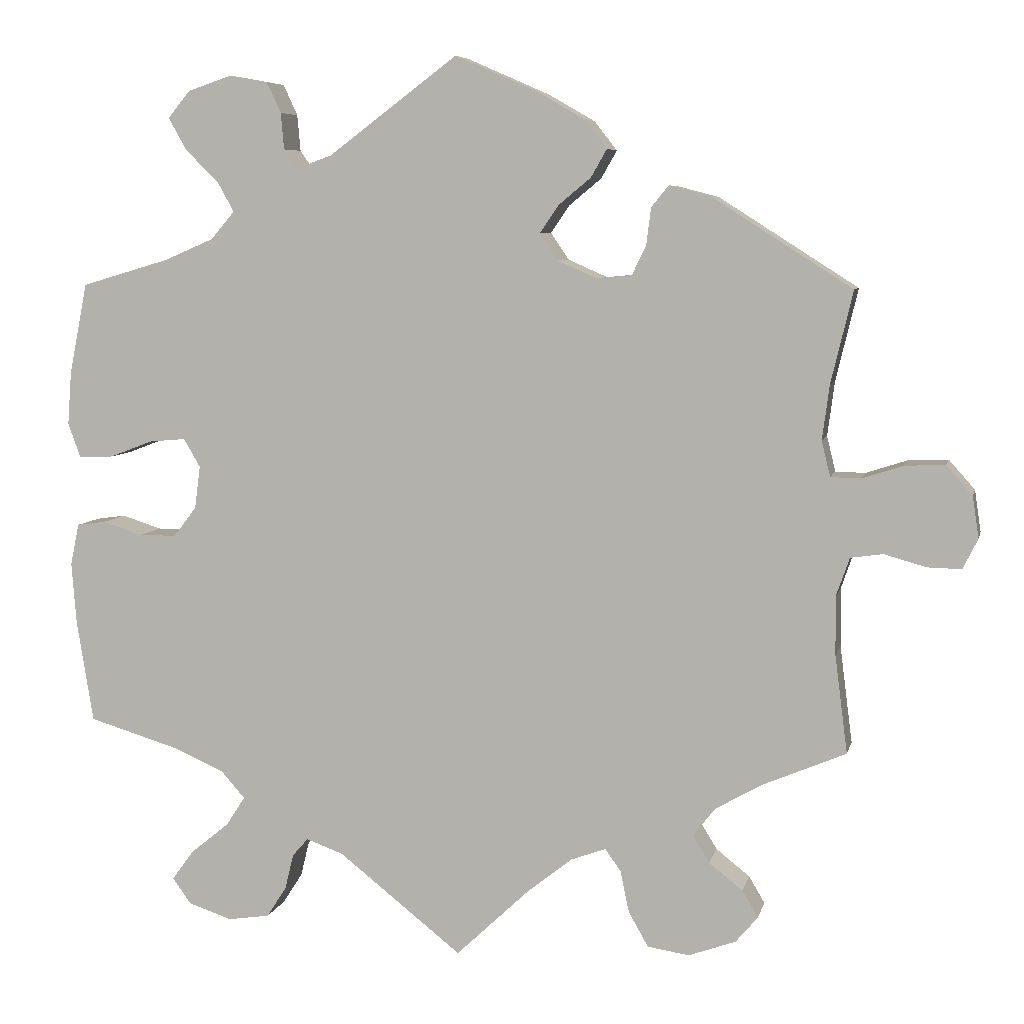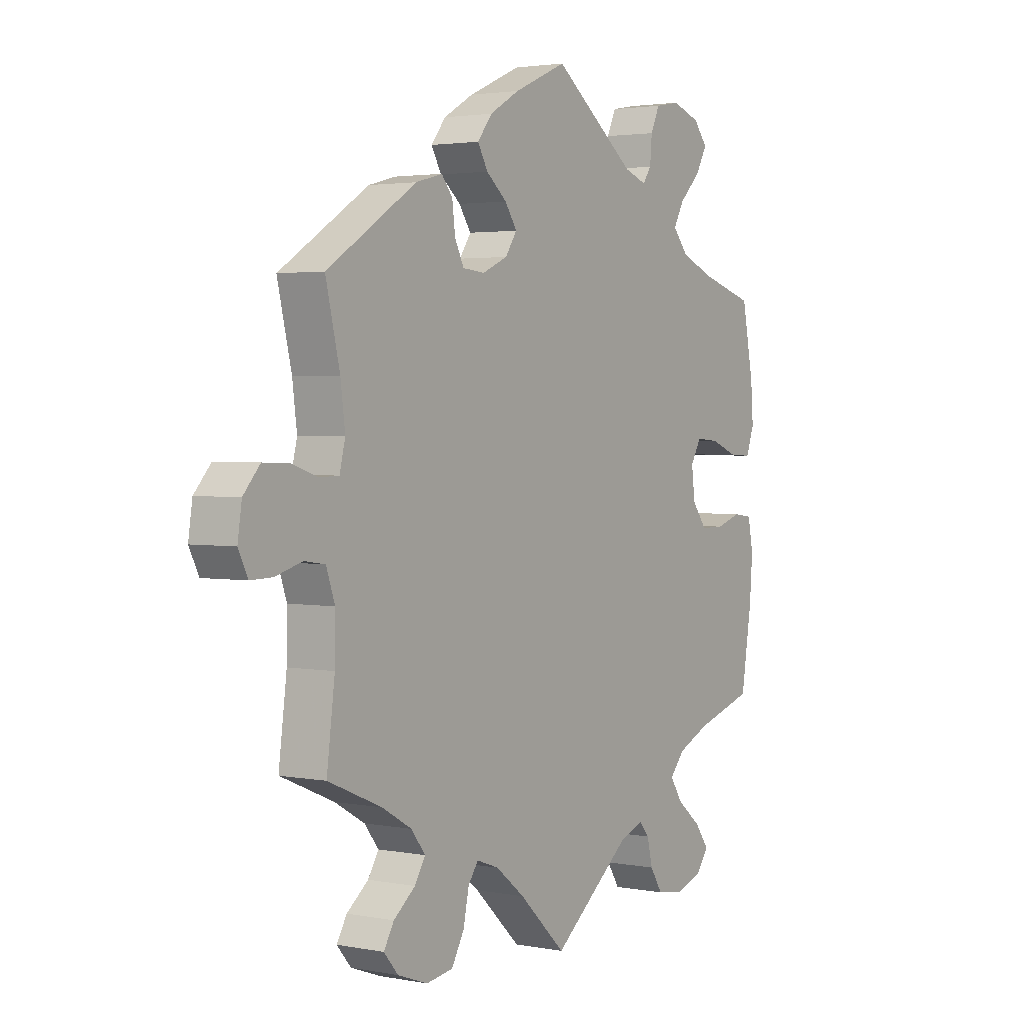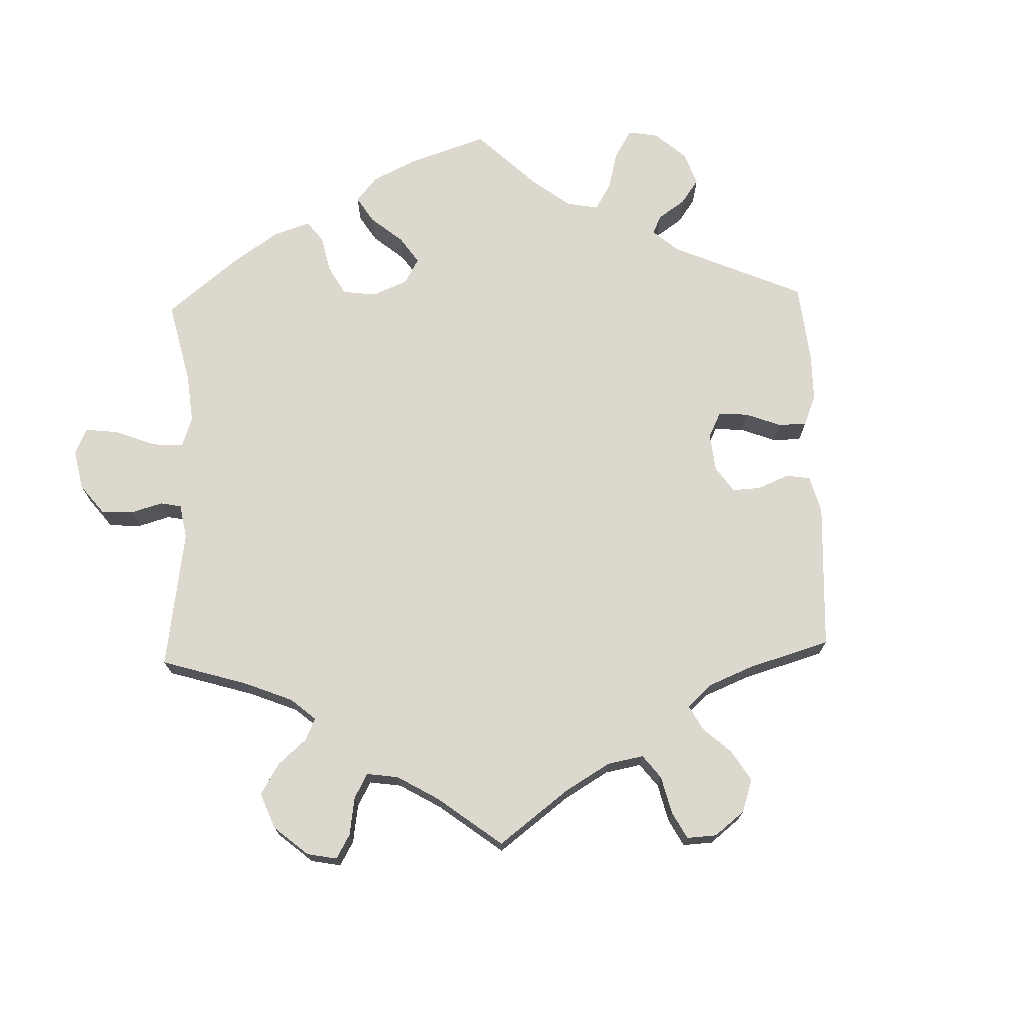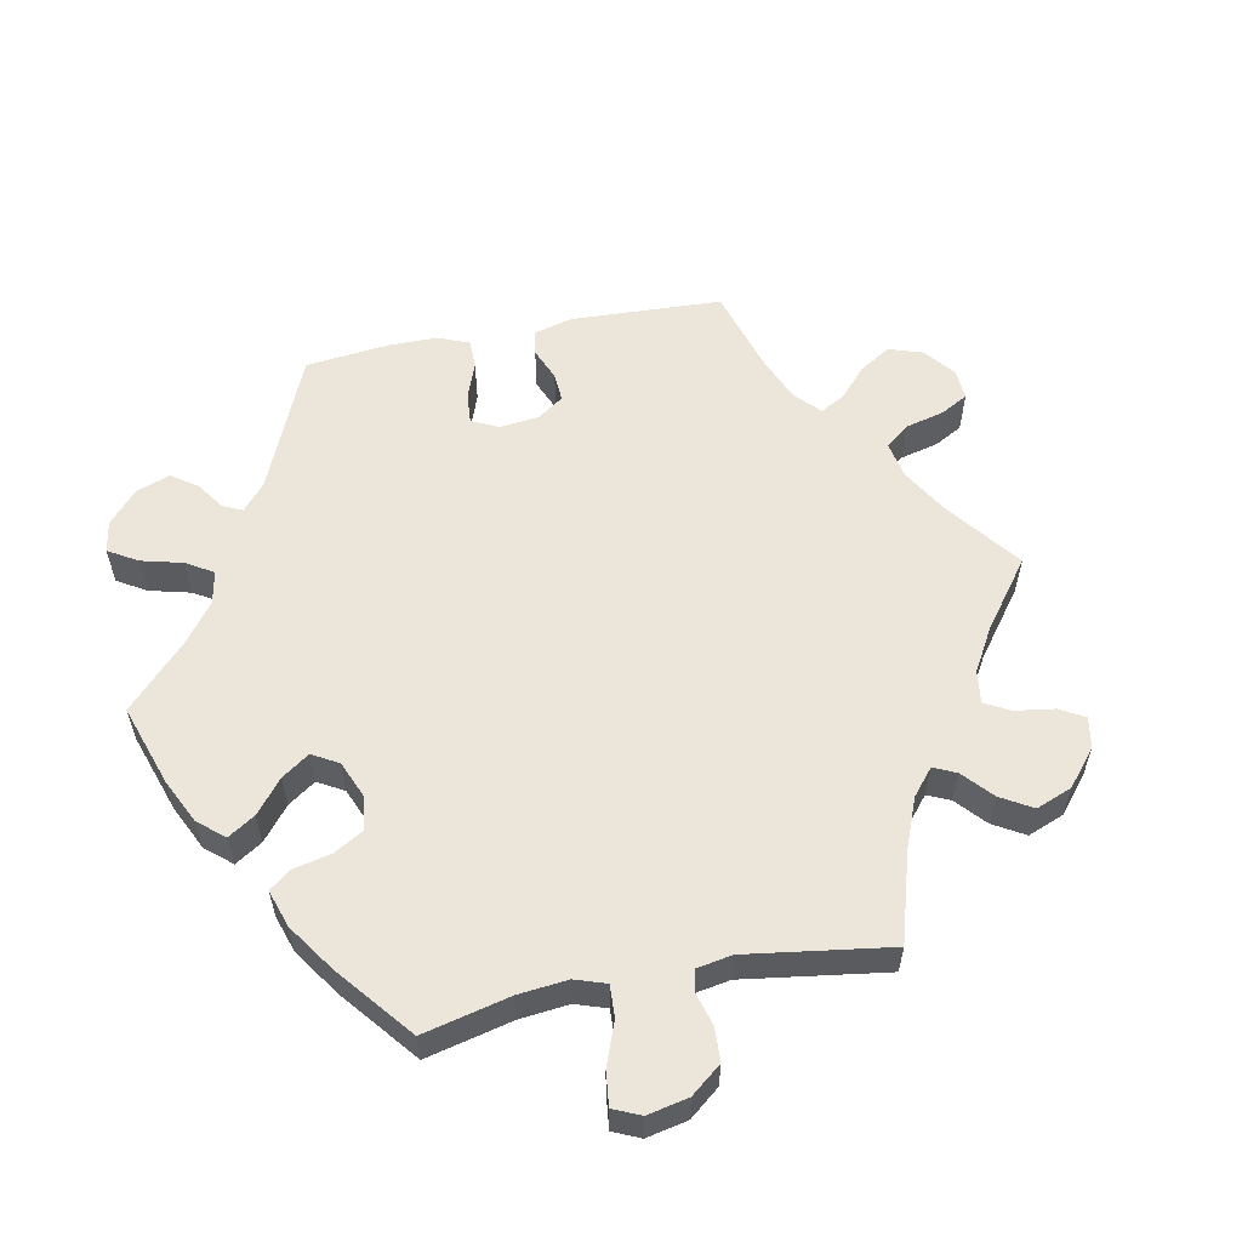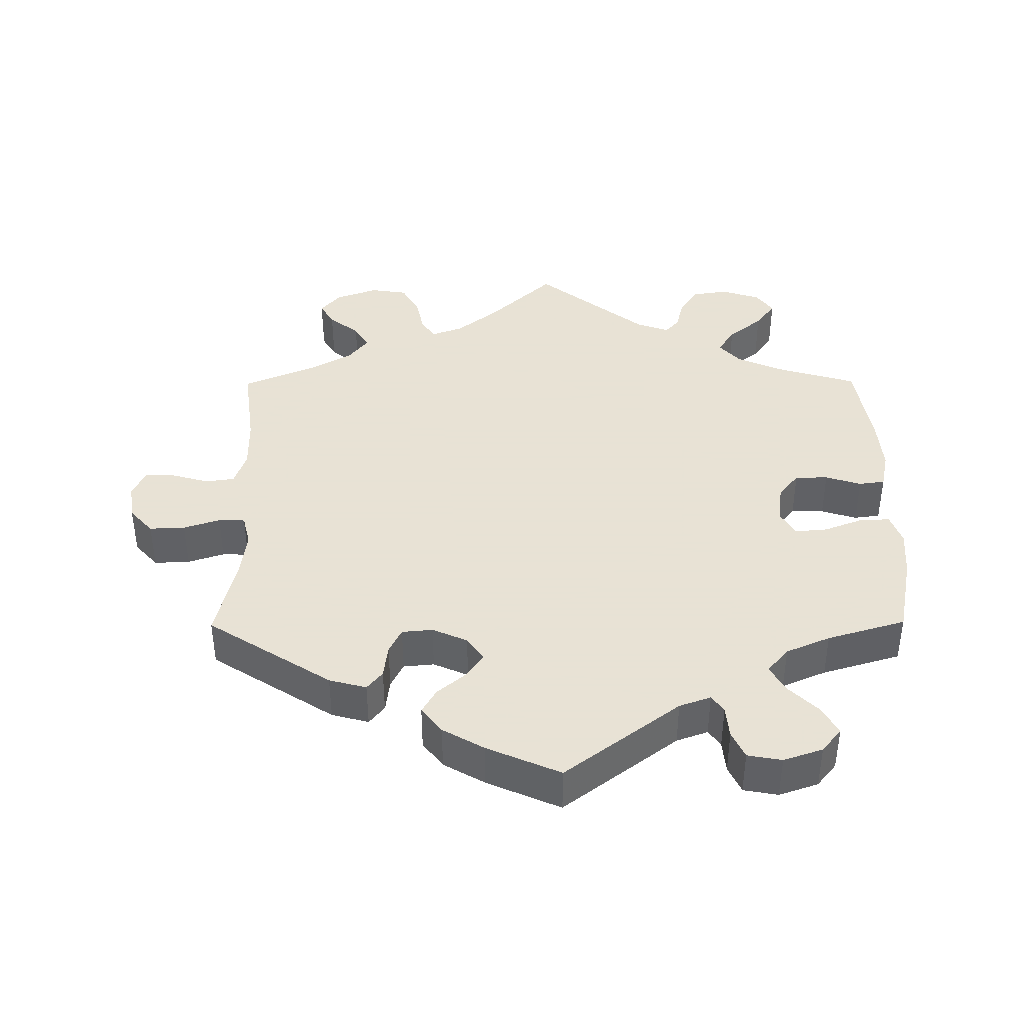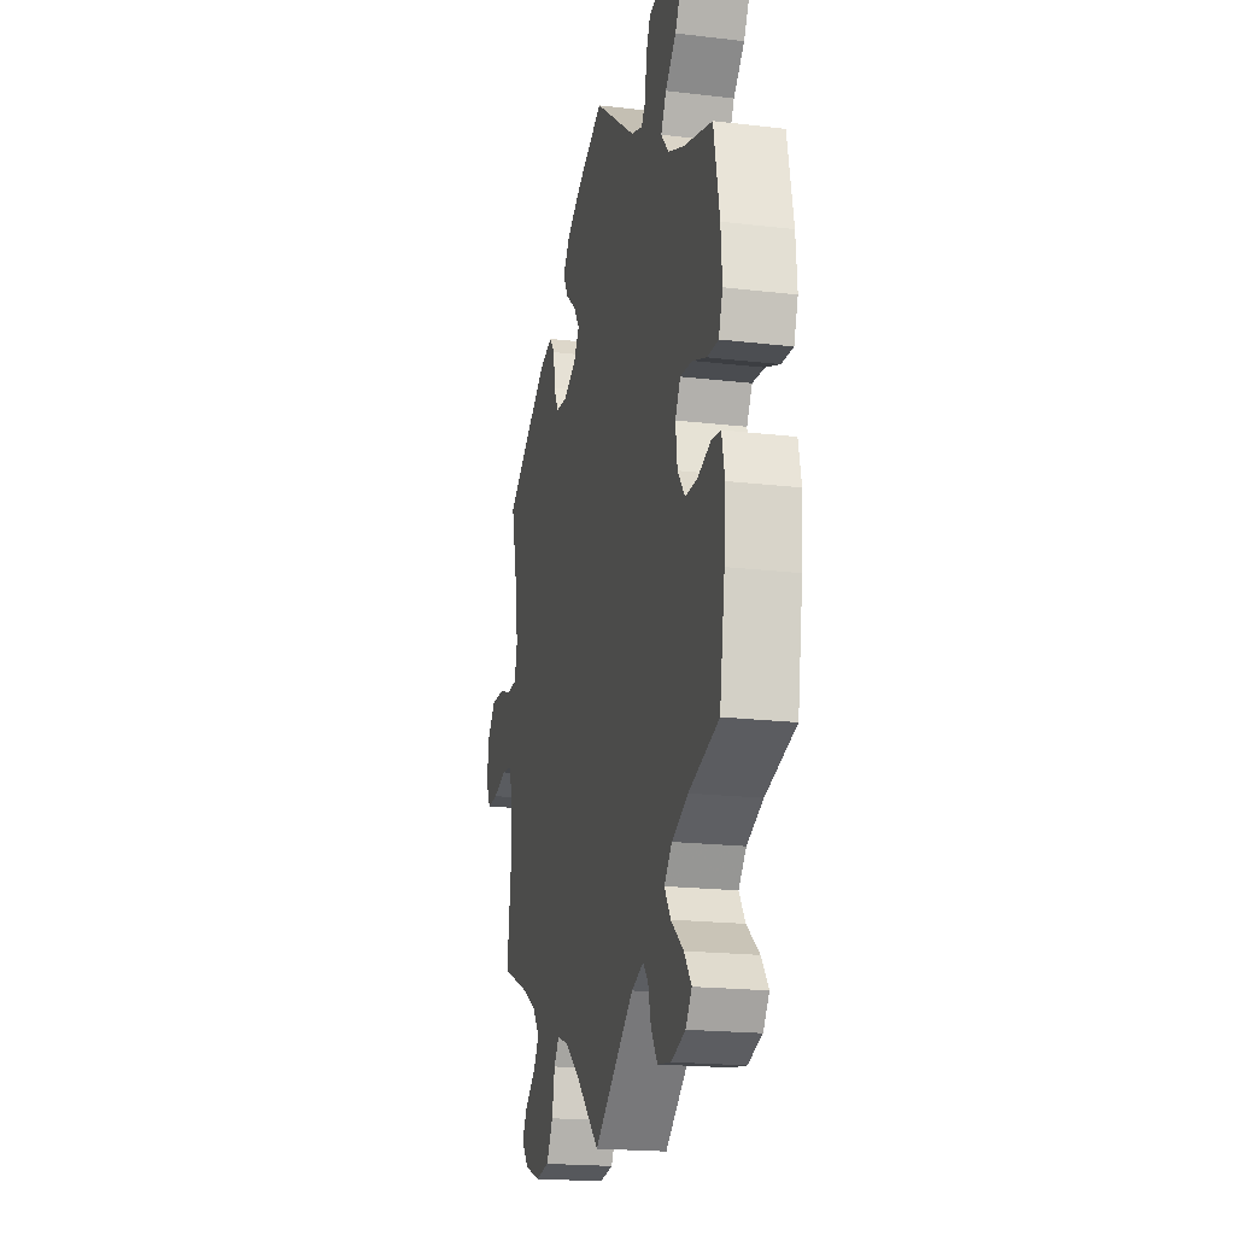
<metadata>
{"format":"obj","ext":"obj","renderer":"f3d","projection":"perspective","resolution":1024,"background":"white","views":[{"elev":6.7,"azim":-167.4,"up":"+Z"},{"elev":2.6,"azim":-56.6,"up":"+Z"},{"elev":72.2,"azim":-121.8,"up":"+Y"},{"elev":57.2,"azim":138.8,"up":"+Y"},{"elev":40.6,"azim":-0.4,"up":"+Y"},{"elev":-19.5,"azim":77.5,"up":"+Z"}]}
</metadata>
<code>
v -0.485 0.07 -0.165
v -0.484 0.07 -0.091
v -0.501 0.07 -0.042
v -0.542 0.07 -0.036
v -0.595 0.07 -0.051
v -0.638 0.07 -0.052
v -0.657 0.07 -0.014
v -0.649 0.07 0.039
v -0.616 0.07 0.076
v -0.565 0.07 0.074
v -0.513 0.07 0.057
v -0.475 0.07 0.058
v -0.464 0.07 0.103
v -0.473 0.07 0.172
v -0.501 0.07 0.289
v -0.324 0.07 0.402
v -0.271 0.07 0.416
v -0.249 0.07 0.389
v -0.243 0.07 0.341
v -0.225 0.07 0.305
v -0.181 0.07 0.301
v -0.131 0.07 0.323
v -0.108 0.07 0.357
v -0.132 0.07 0.392
v -0.173 0.07 0.426
v -0.193 0.07 0.461
v -0.164 0.07 0.498
v -0.105 0.07 0.532
v 0 0.07 0.578
v 0.164 0.07 0.455
v 0.209 0.07 0.439
v 0.226 0.07 0.463
v 0.23 0.07 0.509
v 0.248 0.07 0.548
v 0.297 0.07 0.557
v 0.353 0.07 0.538
v 0.381 0.07 0.504
v 0.358 0.07 0.463
v 0.316 0.07 0.422
v 0.295 0.07 0.384
v 0.325 0.07 0.349
v 0.388 0.07 0.322
v 0.5 0.07 0.289
v 0.523 0.07 0.174
v 0.528 0.07 0.106
v 0.512 0.07 0.062
v 0.468 0.07 0.064
v 0.413 0.07 0.085
v 0.367 0.07 0.089
v 0.346 0.07 0.053
v 0.353 0.07 -0.001
v 0.382 0.07 -0.039
v 0.429 0.07 -0.039
v 0.48 0.07 -0.023
v 0.517 0.07 -0.028
v 0.528 0.07 -0.081
v 0.522 0.07 -0.159
v 0.501 0.07 -0.289
v 0.384 0.07 -0.324
v 0.321 0.07 -0.352
v 0.291 0.07 -0.386
v 0.315 0.07 -0.423
v 0.364 0.07 -0.463
v 0.392 0.07 -0.501
v 0.368 0.07 -0.534
v 0.313 0.07 -0.552
v 0.26 0.07 -0.544
v 0.235 0.07 -0.505
v 0.224 0.07 -0.46
v 0.204 0.07 -0.437
v 0.157 0.07 -0.454
v 0 0.07 -0.578
v -0.093 0.07 -0.49
v -0.151 0.07 -0.444
v -0.195 0.07 -0.428
v -0.215 0.07 -0.456
v -0.226 0.07 -0.509
v -0.251 0.07 -0.553
v -0.304 0.07 -0.561
v -0.364 0.07 -0.539
v -0.392 0.07 -0.506
v -0.372 0.07 -0.472
v -0.329 0.07 -0.438
v -0.308 0.07 -0.404
v -0.336 0.07 -0.368
v -0.395 0.07 -0.334
v -0.501 0.07 -0.289
v -0.485 0 -0.165
v -0.484 0 -0.091
v -0.501 0 -0.042
v -0.542 0 -0.036
v -0.595 0 -0.051
v -0.638 0 -0.052
v -0.657 0 -0.014
v -0.649 0 0.039
v -0.616 0 0.076
v -0.565 0 0.074
v -0.513 0 0.057
v -0.475 0 0.058
v -0.464 0 0.103
v -0.473 0 0.172
v -0.501 0 0.289
v -0.324 0 0.402
v -0.271 0 0.416
v -0.249 0 0.389
v -0.243 0 0.341
v -0.225 0 0.305
v -0.181 0 0.301
v -0.131 0 0.323
v -0.108 0 0.357
v -0.132 0 0.392
v -0.173 0 0.426
v -0.193 0 0.461
v -0.164 0 0.498
v -0.105 0 0.532
v 0 0 0.578
v 0.164 0 0.455
v 0.209 0 0.439
v 0.226 0 0.463
v 0.23 0 0.509
v 0.248 0 0.548
v 0.297 0 0.557
v 0.353 0 0.538
v 0.381 0 0.504
v 0.358 0 0.463
v 0.316 0 0.422
v 0.295 0 0.384
v 0.325 0 0.349
v 0.388 0 0.322
v 0.5 0 0.289
v 0.523 0 0.174
v 0.528 0 0.106
v 0.512 0 0.062
v 0.468 0 0.064
v 0.413 0 0.085
v 0.367 0 0.089
v 0.346 0 0.053
v 0.353 0 -0.001
v 0.382 0 -0.039
v 0.429 0 -0.039
v 0.48 0 -0.023
v 0.517 0 -0.028
v 0.528 0 -0.081
v 0.522 0 -0.159
v 0.501 0 -0.289
v 0.384 0 -0.324
v 0.321 0 -0.352
v 0.291 0 -0.386
v 0.315 0 -0.423
v 0.364 0 -0.463
v 0.392 0 -0.501
v 0.368 0 -0.534
v 0.313 0 -0.552
v 0.26 0 -0.544
v 0.235 0 -0.505
v 0.224 0 -0.46
v 0.204 0 -0.437
v 0.157 0 -0.454
v 0 0 -0.578
v -0.093 0 -0.49
v -0.151 0 -0.444
v -0.195 0 -0.428
v -0.215 0 -0.456
v -0.226 0 -0.509
v -0.251 0 -0.553
v -0.304 0 -0.561
v -0.364 0 -0.539
v -0.392 0 -0.506
v -0.372 0 -0.472
v -0.329 0 -0.438
v -0.308 0 -0.404
v -0.336 0 -0.368
v -0.395 0 -0.334
v -0.501 0 -0.289
f 86 87 1
f 85 86 1 2
f 84 85 2 3
f 80 81 82 83
f 80 83 84
f 79 80 84
f 76 77 78 79
f 75 76 79 84
f 71 72 73
f 70 71 73 74
f 66 67 68 69
f 66 69 70
f 65 66 70
f 62 63 64 65
f 61 62 65 70
f 60 61 70 74
f 56 57 58 59
f 53 54 55 56
f 52 53 56 59
f 51 52 59 60
f 45 46 47 48
f 45 48 49
f 42 43 44 45
f 41 42 45 49
f 40 41 49 50
f 36 37 38 39
f 36 39 40
f 35 36 40
f 32 33 34 35
f 31 32 35 40
f 30 31 40 50
f 24 25 26 27
f 23 24 27 28
f 16 17 18 19
f 14 15 16 19
f 13 14 19 20
f 12 13 20 21
f 8 9 10 11
f 8 11 12
f 7 8 12
f 4 5 6 7
f 3 4 7 12
f 75 84 3 12
f 23 28 29 30
f 22 23 30 50
f 51 60 74 75
f 22 50 51 75
f 12 21 22 75
f 88 174 173
f 89 88 173 172
f 90 89 172 171
f 170 169 168 167
f 171 170 167
f 171 167 166
f 166 165 164 163
f 171 166 163 162
f 160 159 158
f 161 160 158 157
f 156 155 154 153
f 157 156 153
f 157 153 152
f 152 151 150 149
f 157 152 149 148
f 161 157 148 147
f 146 145 144 143
f 143 142 141 140
f 146 143 140 139
f 147 146 139 138
f 135 134 133 132
f 136 135 132
f 132 131 130 129
f 136 132 129 128
f 137 136 128 127
f 126 125 124 123
f 127 126 123
f 127 123 122
f 122 121 120 119
f 127 122 119 118
f 137 127 118 117
f 114 113 112 111
f 115 114 111 110
f 106 105 104 103
f 106 103 102 101
f 107 106 101 100
f 108 107 100 99
f 98 97 96 95
f 99 98 95
f 99 95 94
f 94 93 92 91
f 99 94 91 90
f 99 90 171 162
f 117 116 115 110
f 137 117 110 109
f 162 161 147 138
f 162 138 137 109
f 162 109 108 99
f 1 88 89 2
f 2 89 90 3
f 3 90 91 4
f 4 91 92 5
f 5 92 93 6
f 6 93 94 7
f 7 94 95 8
f 8 95 96 9
f 9 96 97 10
f 10 97 98 11
f 11 98 99 12
f 12 99 100 13
f 13 100 101 14
f 14 101 102 15
f 15 102 103 16
f 16 103 104 17
f 17 104 105 18
f 18 105 106 19
f 19 106 107 20
f 20 107 108 21
f 21 108 109 22
f 22 109 110 23
f 23 110 111 24
f 24 111 112 25
f 25 112 113 26
f 26 113 114 27
f 27 114 115 28
f 28 115 116 29
f 29 116 117 30
f 30 117 118 31
f 31 118 119 32
f 32 119 120 33
f 33 120 121 34
f 34 121 122 35
f 35 122 123 36
f 36 123 124 37
f 37 124 125 38
f 38 125 126 39
f 39 126 127 40
f 40 127 128 41
f 41 128 129 42
f 42 129 130 43
f 43 130 131 44
f 44 131 132 45
f 45 132 133 46
f 46 133 134 47
f 47 134 135 48
f 48 135 136 49
f 49 136 137 50
f 50 137 138 51
f 51 138 139 52
f 52 139 140 53
f 53 140 141 54
f 54 141 142 55
f 55 142 143 56
f 56 143 144 57
f 57 144 145 58
f 58 145 146 59
f 59 146 147 60
f 60 147 148 61
f 61 148 149 62
f 62 149 150 63
f 63 150 151 64
f 64 151 152 65
f 65 152 153 66
f 66 153 154 67
f 67 154 155 68
f 68 155 156 69
f 69 156 157 70
f 70 157 158 71
f 71 158 159 72
f 72 159 160 73
f 73 160 161 74
f 74 161 162 75
f 75 162 163 76
f 76 163 164 77
f 77 164 165 78
f 78 165 166 79
f 79 166 167 80
f 80 167 168 81
f 81 168 169 82
f 82 169 170 83
f 83 170 171 84
f 84 171 172 85
f 85 172 173 86
f 86 173 174 87
f 87 174 88 1

</code>
